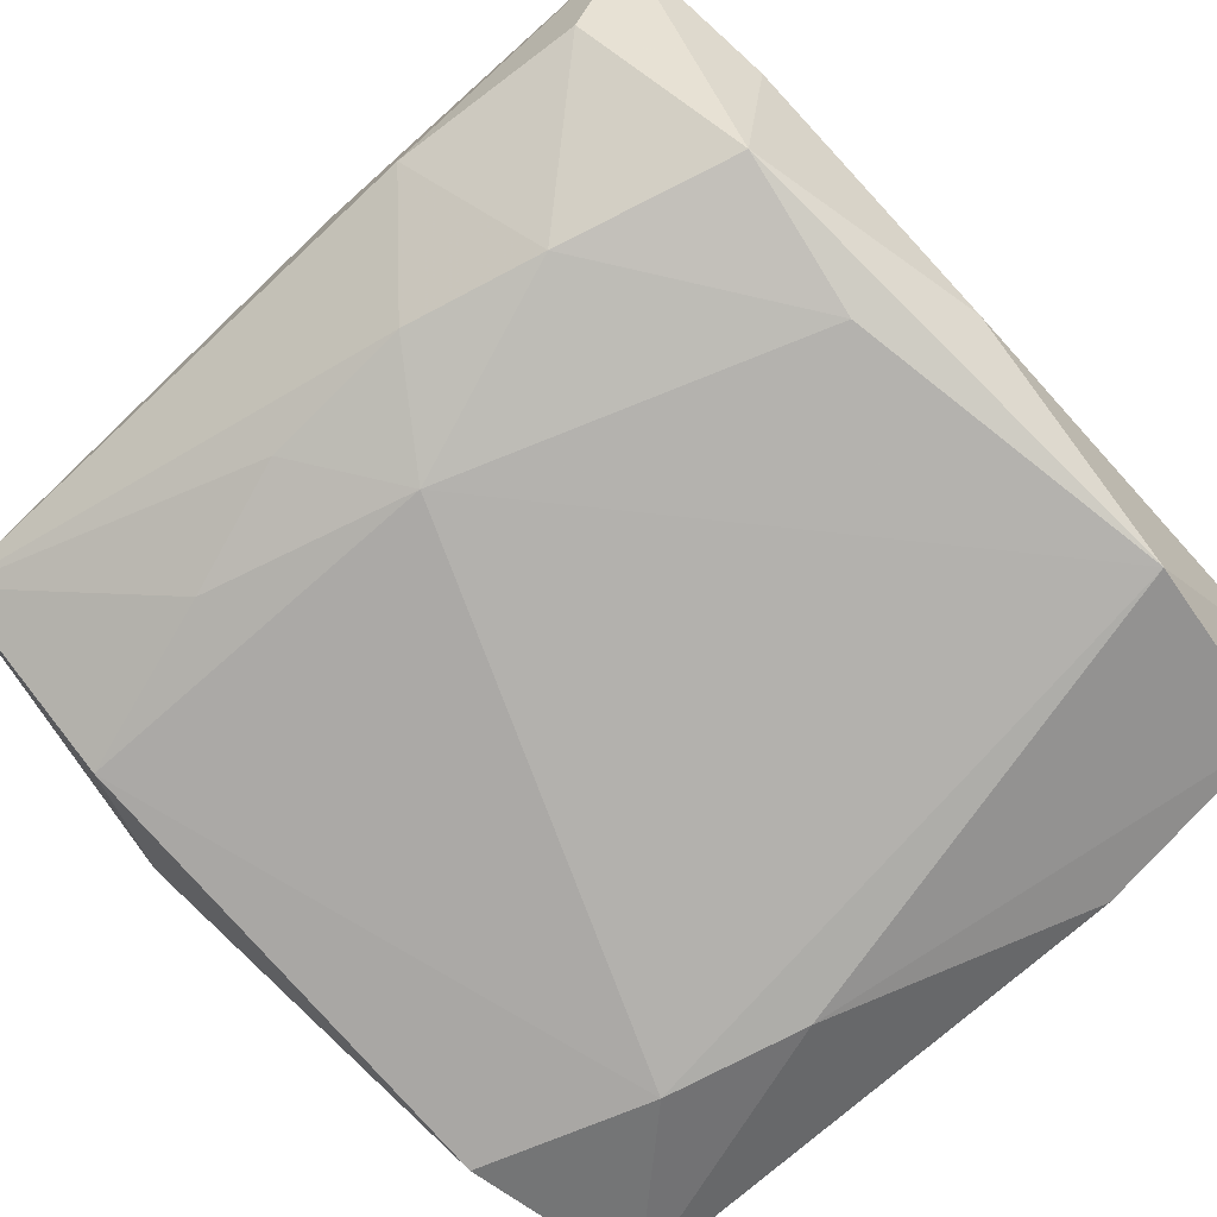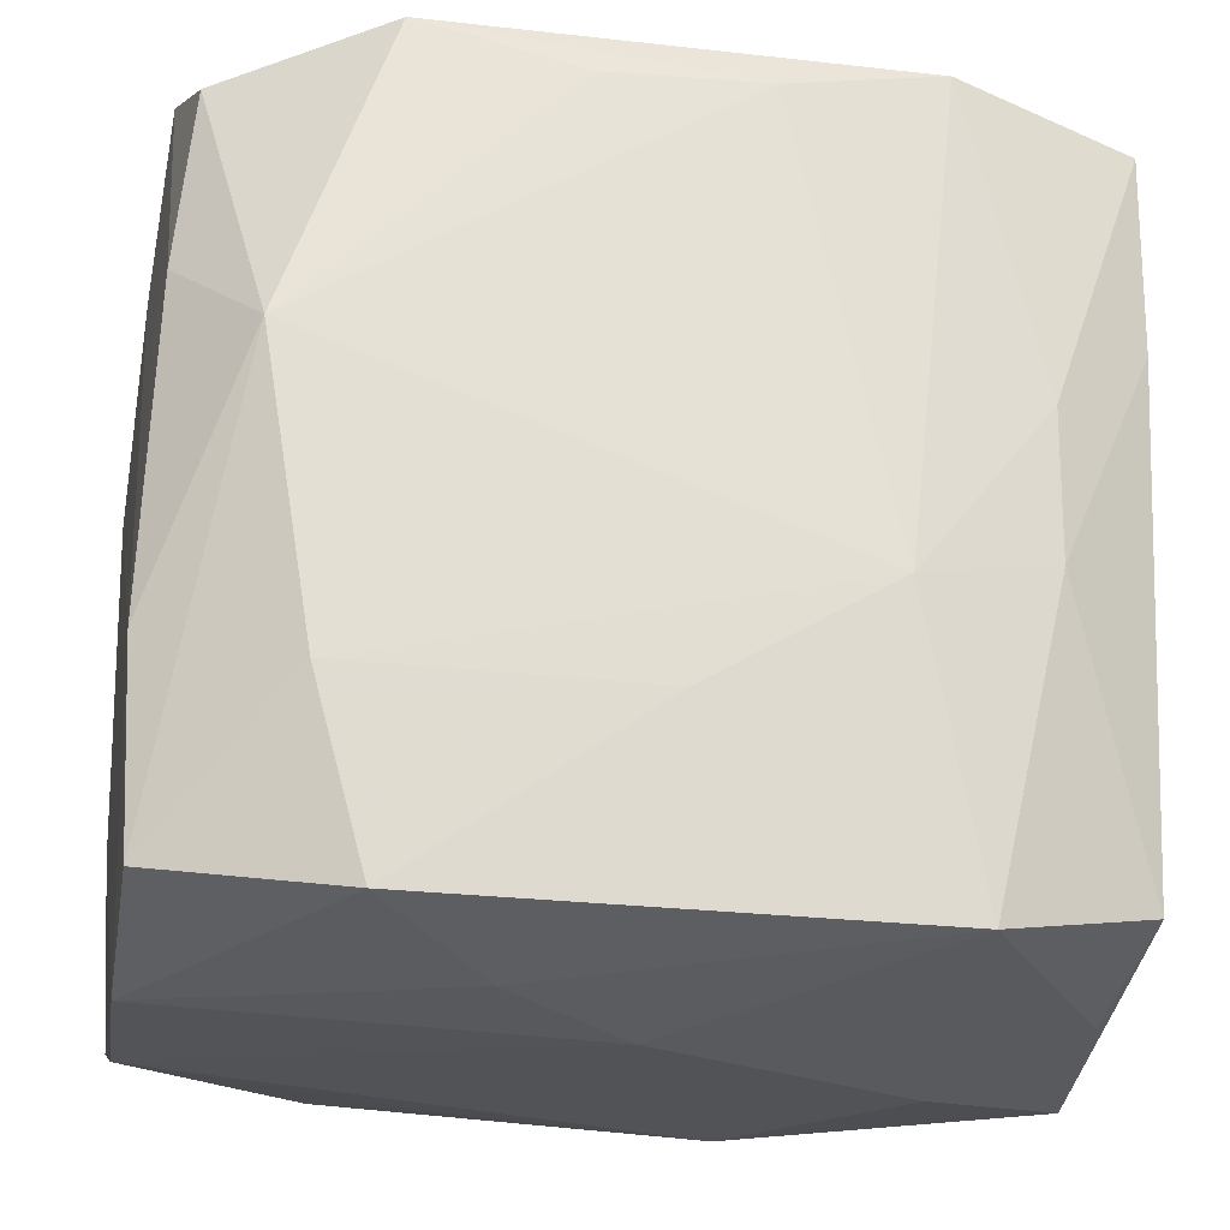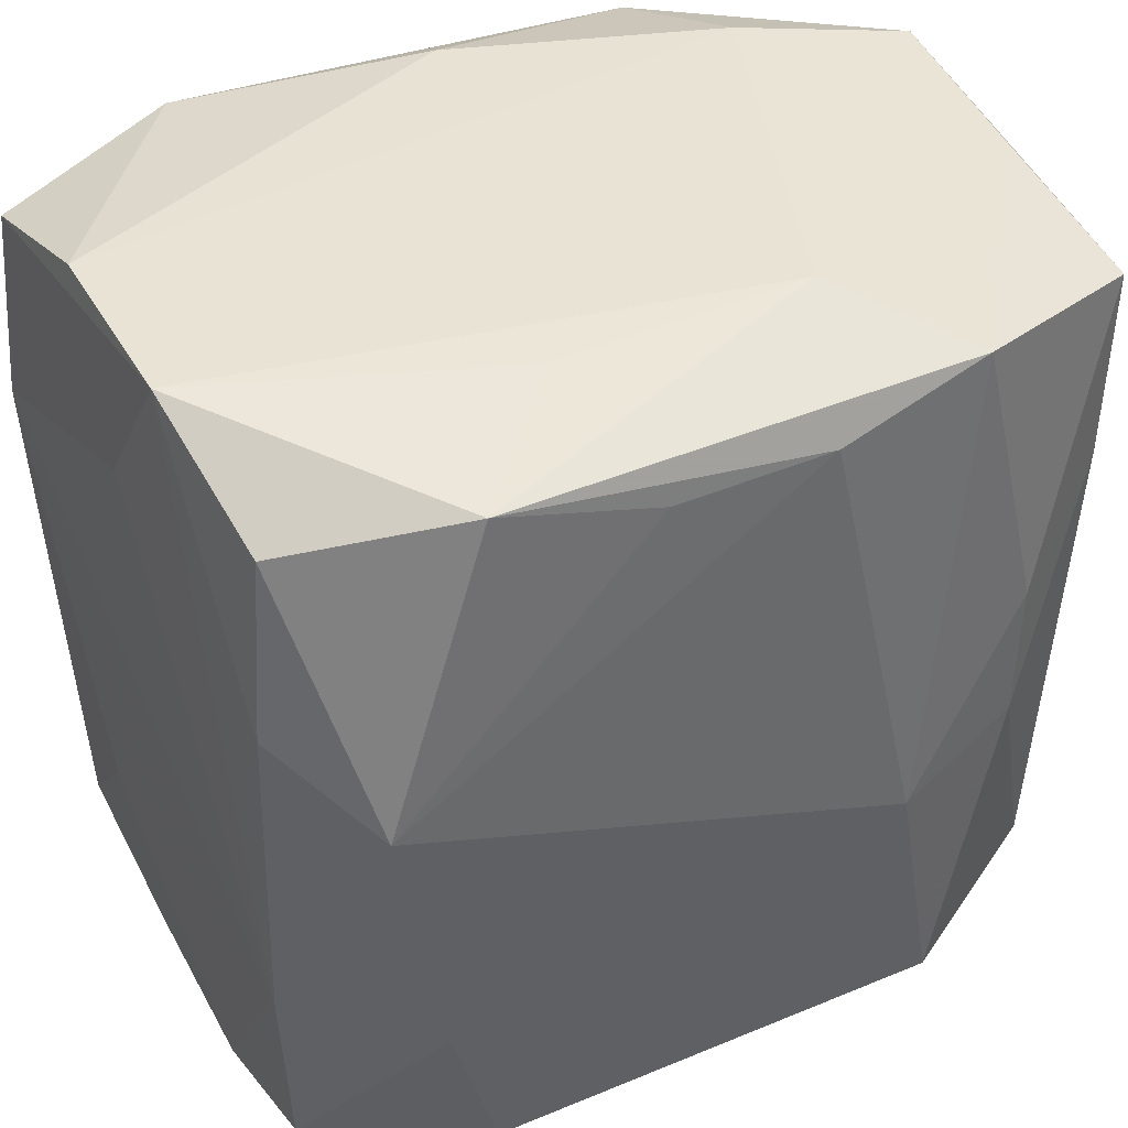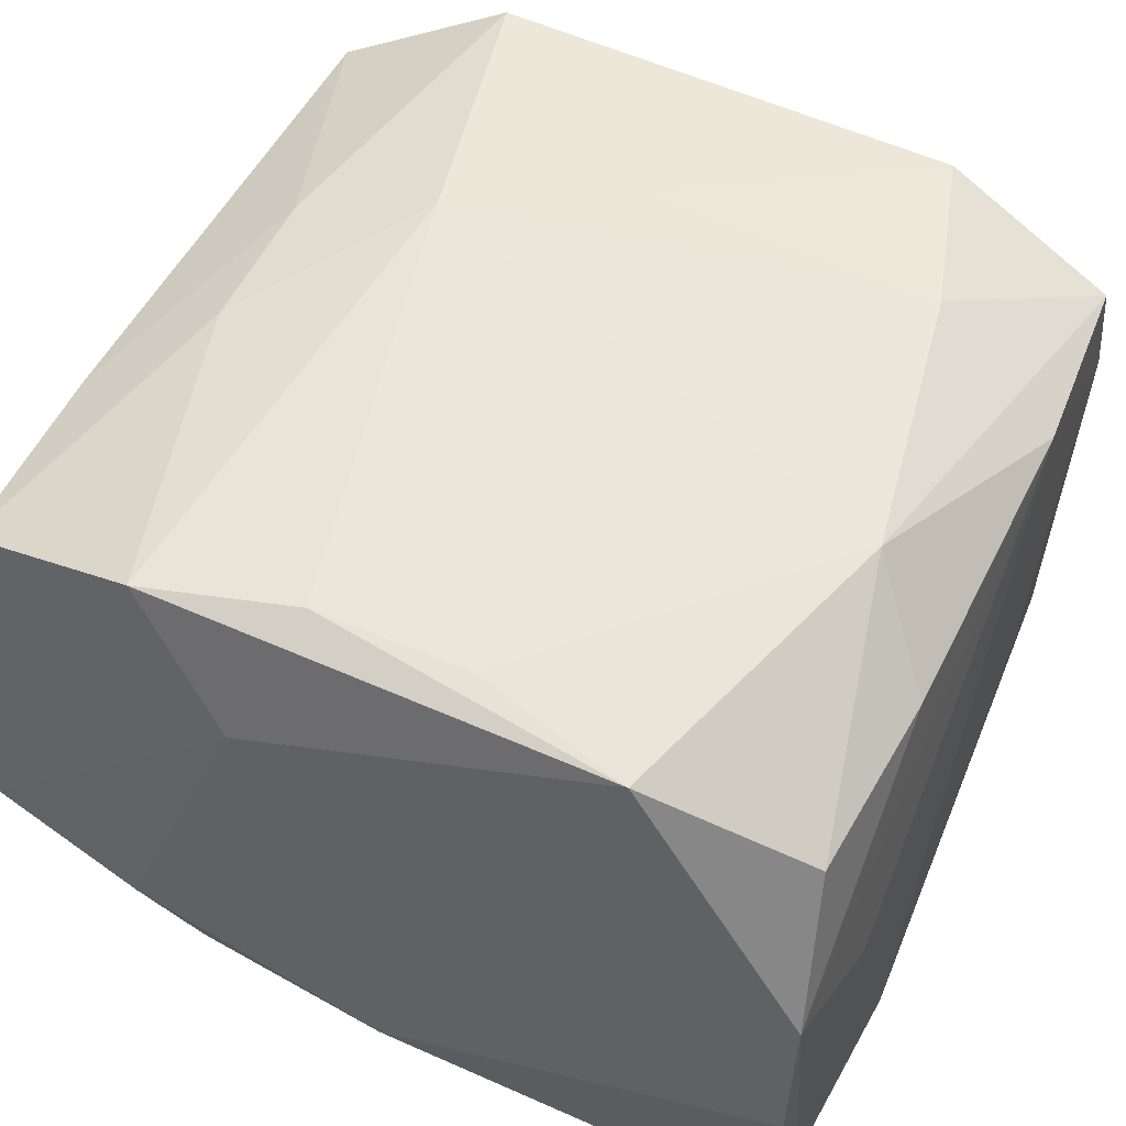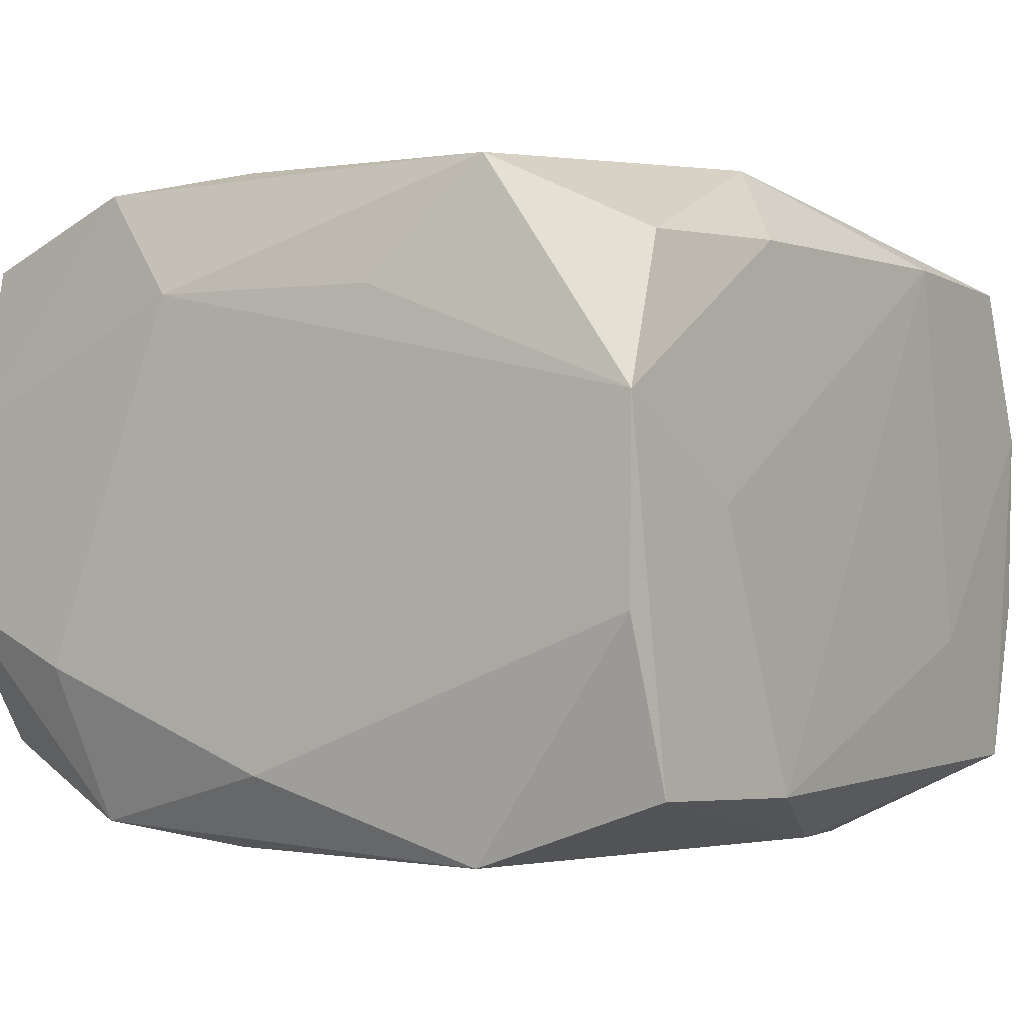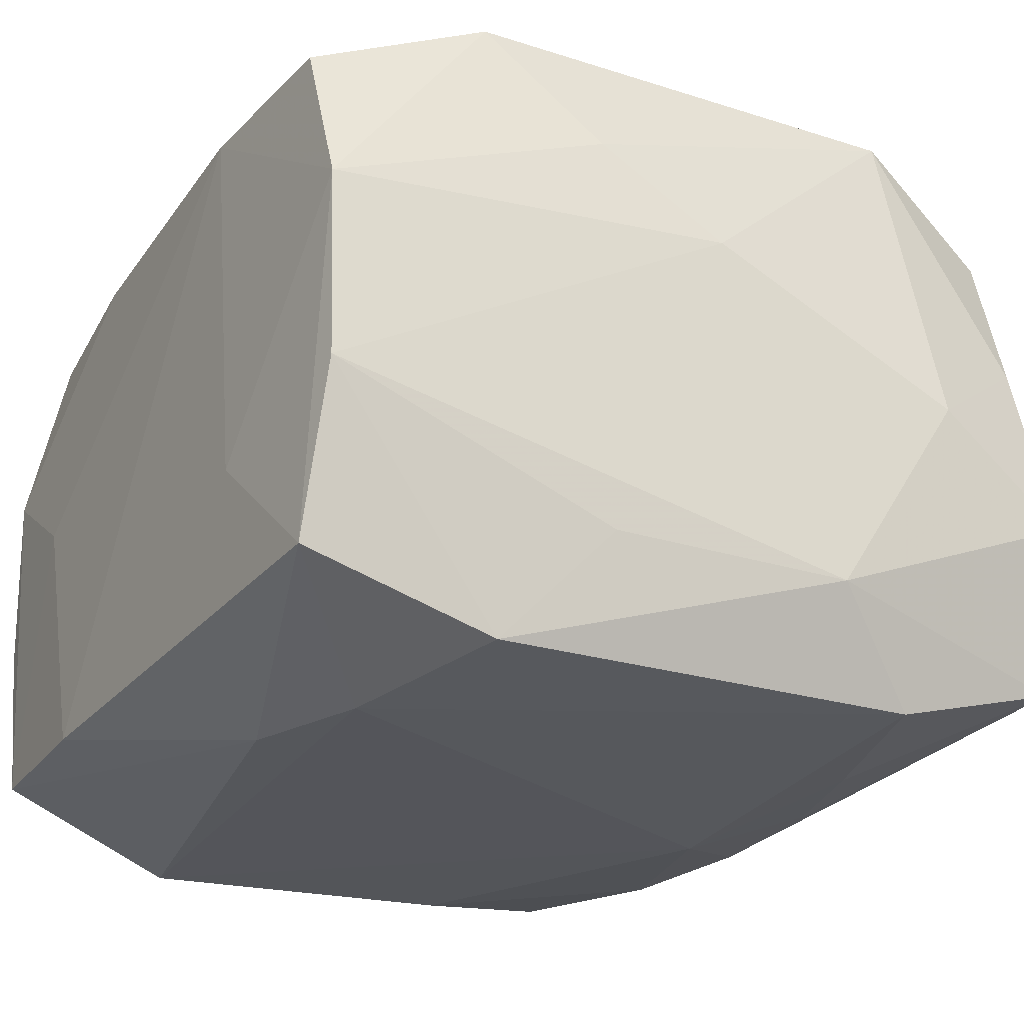
<metadata>
{"format":"obj","ext":"obj","renderer":"f3d","projection":"perspective","resolution":1024,"background":"white","views":[{"elev":-79.1,"azim":132.8,"up":"+Z"},{"elev":-23.0,"azim":-10.6,"up":"+Y"},{"elev":42.0,"azim":-28.5,"up":"+Y"},{"elev":53.6,"azim":-155.8,"up":"+Z"},{"elev":-2.9,"azim":-145.8,"up":"+Z"},{"elev":-25.1,"azim":-30.0,"up":"+Z"}]}
</metadata>
<code>
v -0.01947 0.01242 -0.0004482
v 0.01962 -0.01 0.006379
v 0.0181 -0.01804 0.00469
v -0.01903 0.01682 -0.01266
v 0.02008 0.003059 -0.00509
v 0.01983 -0.01014 -0.005396
v -0.01898 0.007569 0.01144
v -0.005424 0.0191 0.009275
v -1.758e-05 -0.01986 0.005904
v 0.01932 -0.01921 -0.003796
v -0.01296 -0.009808 -0.0158
v -0.01814 0.01594 0.01089
v 0.01269 0.01931 -0.007434
v 0.01899 0.01821 0.004421
v -0.01915 -0.01875 0.004294
v 0.01313 -0.009518 -0.01448
v 0.01837 -0.01586 0.01194
v -0.01896 0.01931 0.003912
v -0.01955 -0.007194 0.01185
v -0.01037 -0.0175 -0.0148
v 0.008108 -0.004839 0.01647
v 0.01363 0.009058 -0.01505
v 0.01134 0.0169 -0.01467
v -0.01953 -0.009896 -0.00617
v -0.0155 0.003872 0.01545
v 0.01095 0.01743 0.01491
v 0.01448 0.003315 0.01486
v -0.003411 0.01576 0.01522
v -0.01333 -0.009335 0.01542
v 0.01439 -0.00336 0.0149
v -0.005854 -0.01905 0.009787
v 0.006112 -0.01965 -0.009417
v 0.01992 0.005325 0.0003227
v -0.01064 0.01773 0.01461
v 0.01502 -0.003718 -0.01436
v -0.01475 -0.003612 -0.01563
v -0.01888 -0.01874 -0.004447
v 0.01525 0.003039 -0.0146
v 0.01963 -0.01228 0.0005158
v 0.01084 -0.01779 0.01564
v 0.004313 0.01551 -0.01566
v -0.01107 -0.01742 0.01511
v 0.003765 0.01586 0.01551
v 0.01947 0.01633 0.01208
v 0.01891 0.01526 -0.01111
v 0.01981 0.01876 -0.004242
v -0.01039 0.01787 -0.01572
v 0.01933 0.007228 0.01216
v -0.01972 0.007754 -0.01295
v -0.01879 0.01919 -0.004938
v -0.005417 -0.01894 -0.009328
v 0.01978 0.006971 -0.01158
v -0.01898 -0.01649 -0.01205
v 0.00611 0.01931 0.009635
v 0.01084 -0.01726 -0.01406
v -0.01967 0.003509 -0.005904
v 0.01239 -0.02008 0.0004764
v 0.01045 -0.0003273 -0.0158
v -0.01915 -0.01602 0.01166
v -9.736e-05 -0.009659 0.01598
v 0.01966 -0.01688 -0.01138
v 0.0006758 0.01916 -0.01213
f 13 18 54
f 9 32 57
f 55 11 58
f 55 32 20
f 20 11 55
f 61 32 55
f 21 30 27
f 40 30 21
f 17 30 40
f 21 60 40
f 40 60 42
f 40 42 31
f 57 3 40
f 40 3 17
f 40 9 57
f 31 9 40
f 48 30 17
f 44 27 48
f 48 27 30
f 13 23 62
f 47 58 11
f 47 62 23
f 1 19 18
f 1 4 49
f 18 4 1
f 25 19 59
f 32 9 37
f 59 19 15
f 19 24 15
f 15 42 59
f 31 42 15
f 15 9 31
f 15 37 9
f 46 14 44
f 46 23 13
f 46 45 23
f 13 54 46
f 54 14 46
f 17 3 10
f 10 3 57
f 57 32 10
f 32 61 10
f 55 58 16
f 16 61 55
f 54 34 26
f 44 14 26
f 26 14 54
f 26 27 44
f 21 27 26
f 8 54 18
f 18 34 8
f 8 34 54
f 41 47 23
f 58 47 41
f 36 47 11
f 49 4 36
f 4 47 36
f 62 47 50
f 50 18 13
f 13 62 50
f 50 4 18
f 50 47 4
f 56 1 49
f 19 1 56
f 49 24 56
f 56 24 19
f 42 60 29
f 59 42 29
f 29 25 59
f 29 60 21
f 21 25 29
f 12 34 18
f 12 25 34
f 22 38 58
f 22 41 23
f 58 41 22
f 23 45 22
f 61 38 52
f 45 46 52
f 52 22 45
f 38 22 52
f 51 20 32
f 32 37 51
f 51 37 20
f 11 20 53
f 20 37 53
f 53 36 11
f 49 36 53
f 53 24 49
f 53 15 24
f 37 15 53
f 33 46 44
f 35 38 61
f 61 16 35
f 58 38 35
f 35 16 58
f 21 26 43
f 43 26 34
f 43 25 21
f 19 25 7
f 25 12 7
f 18 19 7
f 7 12 18
f 5 52 46
f 46 33 5
f 61 52 5
f 2 48 17
f 17 10 2
f 44 48 2
f 2 33 44
f 2 5 33
f 34 25 28
f 28 43 34
f 25 43 28
f 39 10 61
f 39 2 10
f 5 2 6
f 2 39 6
f 61 5 6
f 6 39 61

</code>
